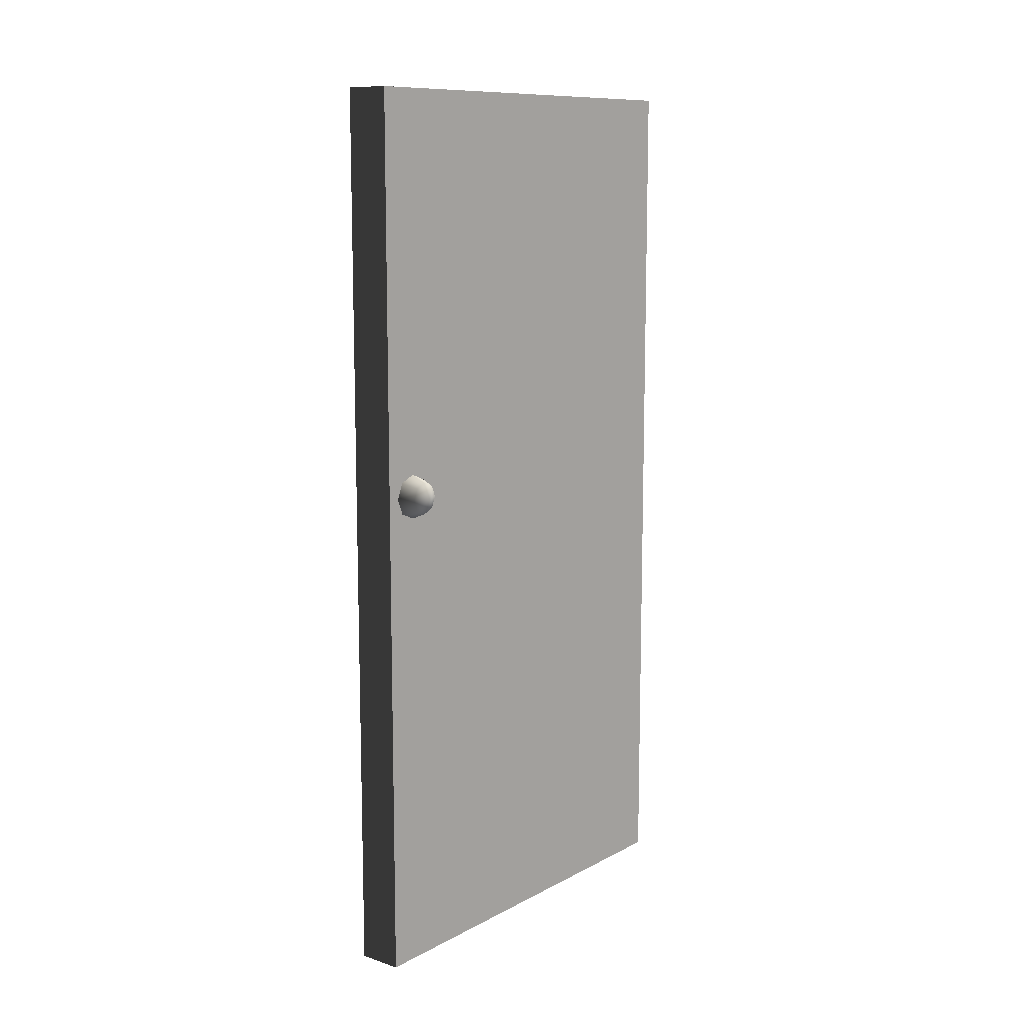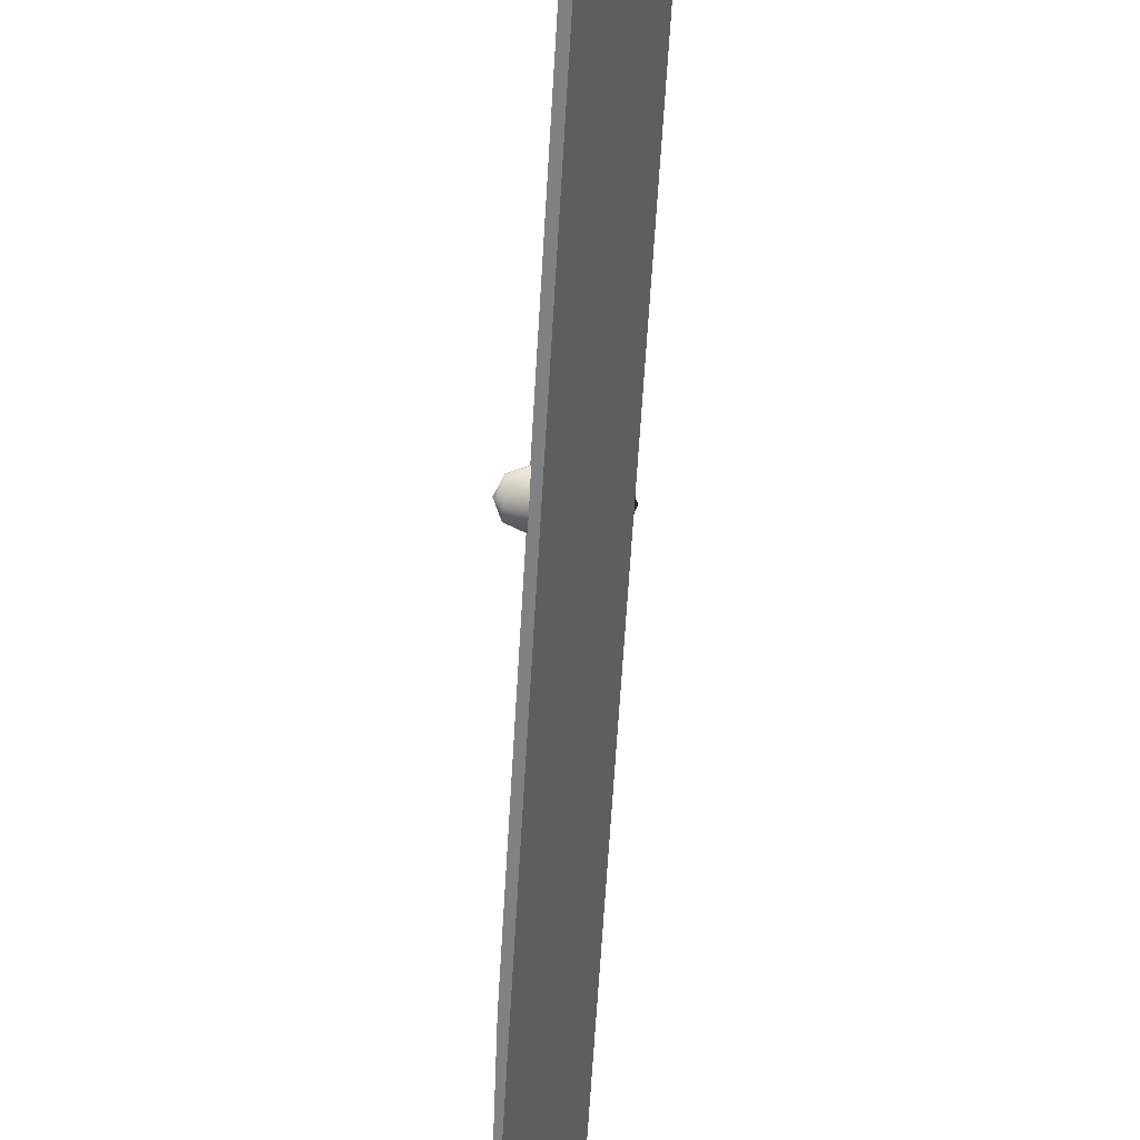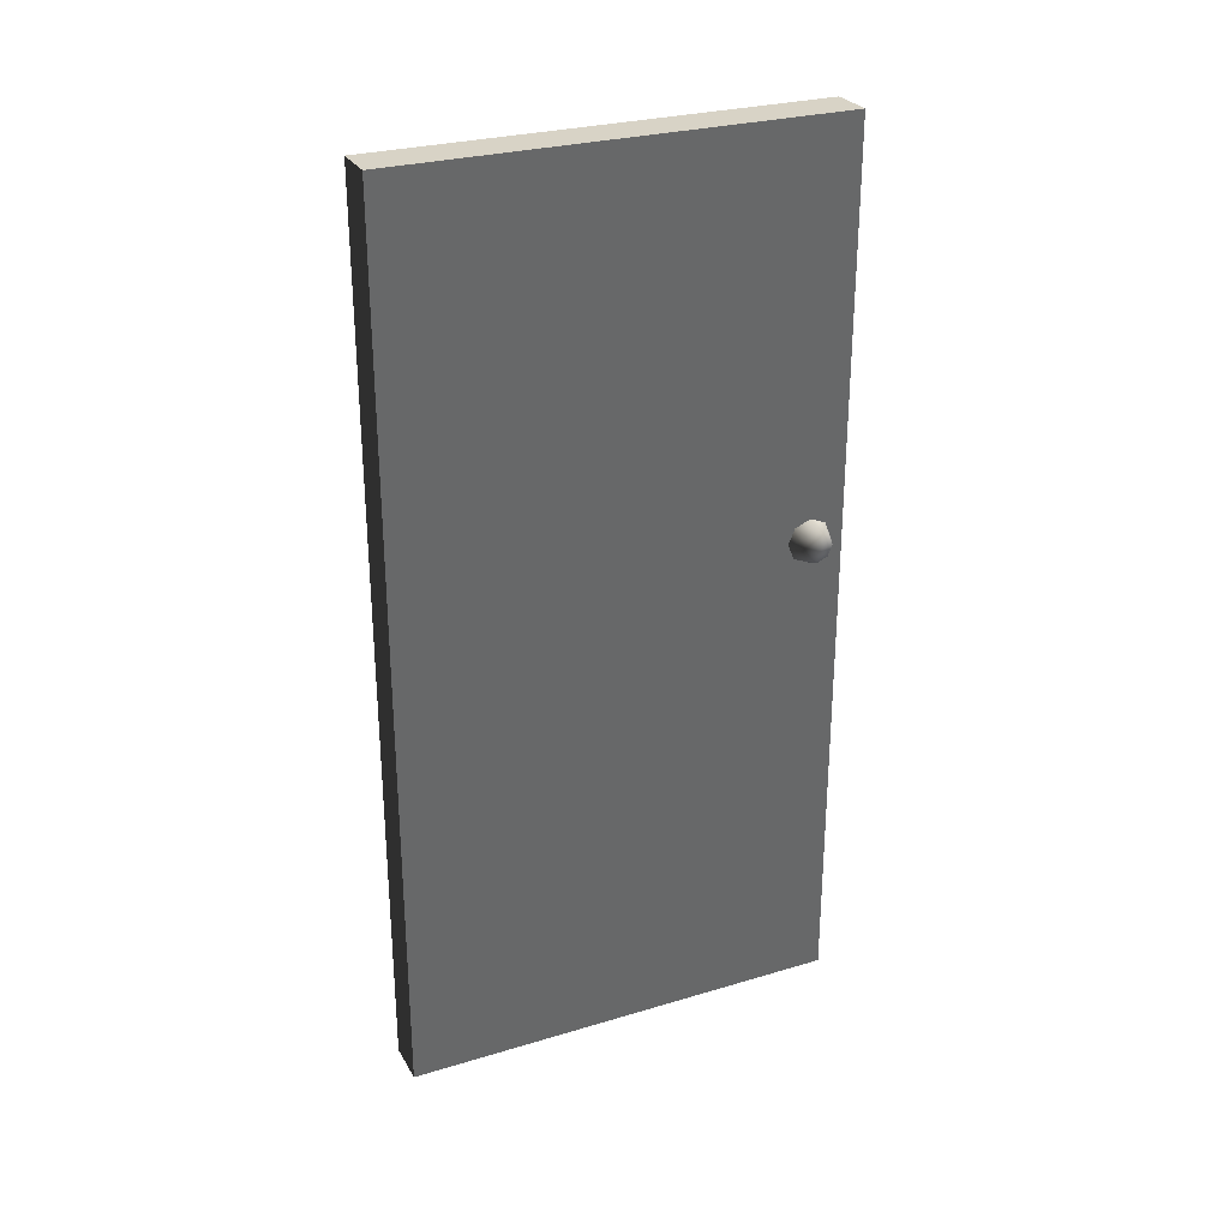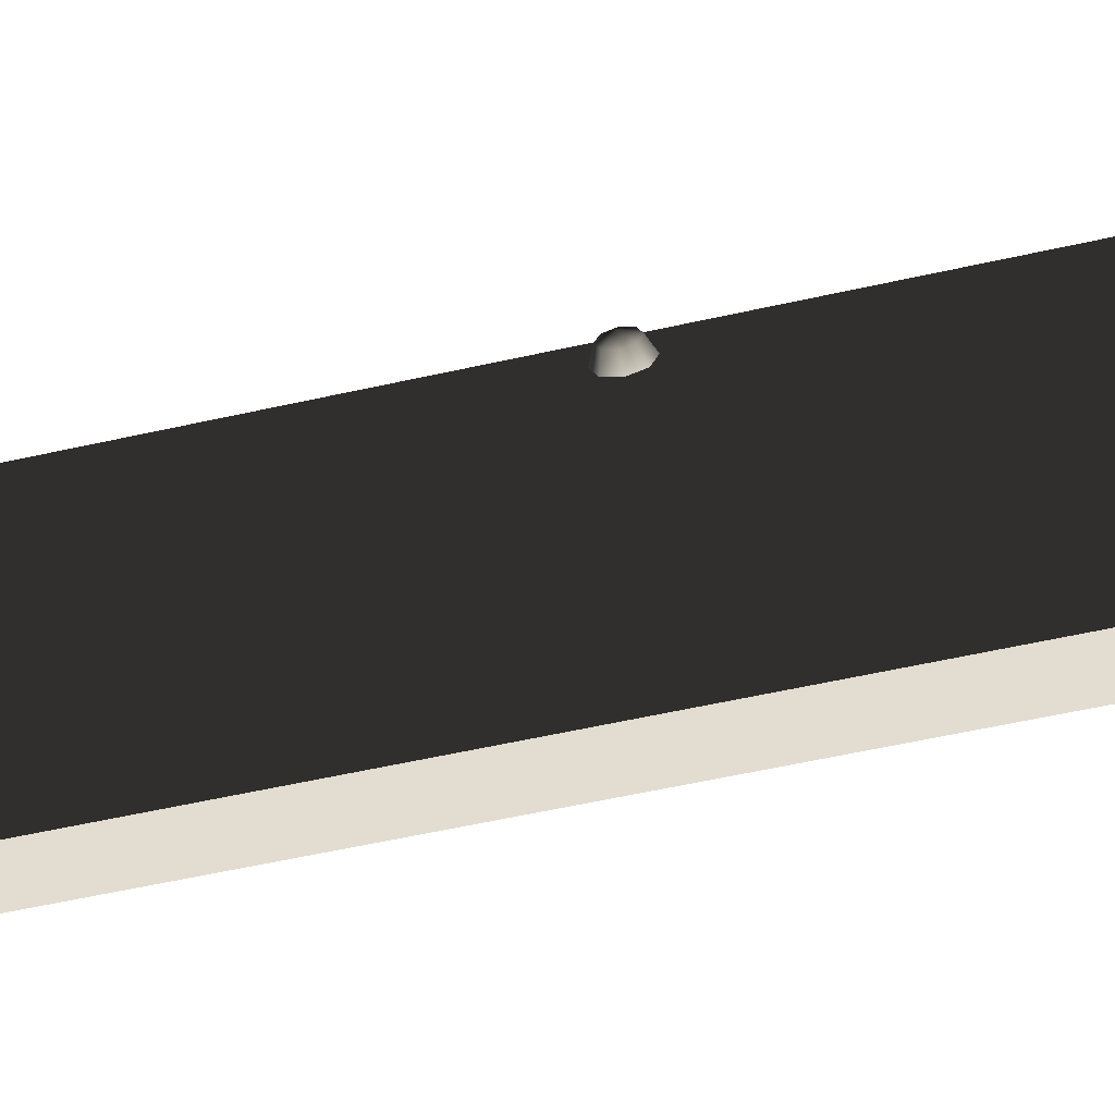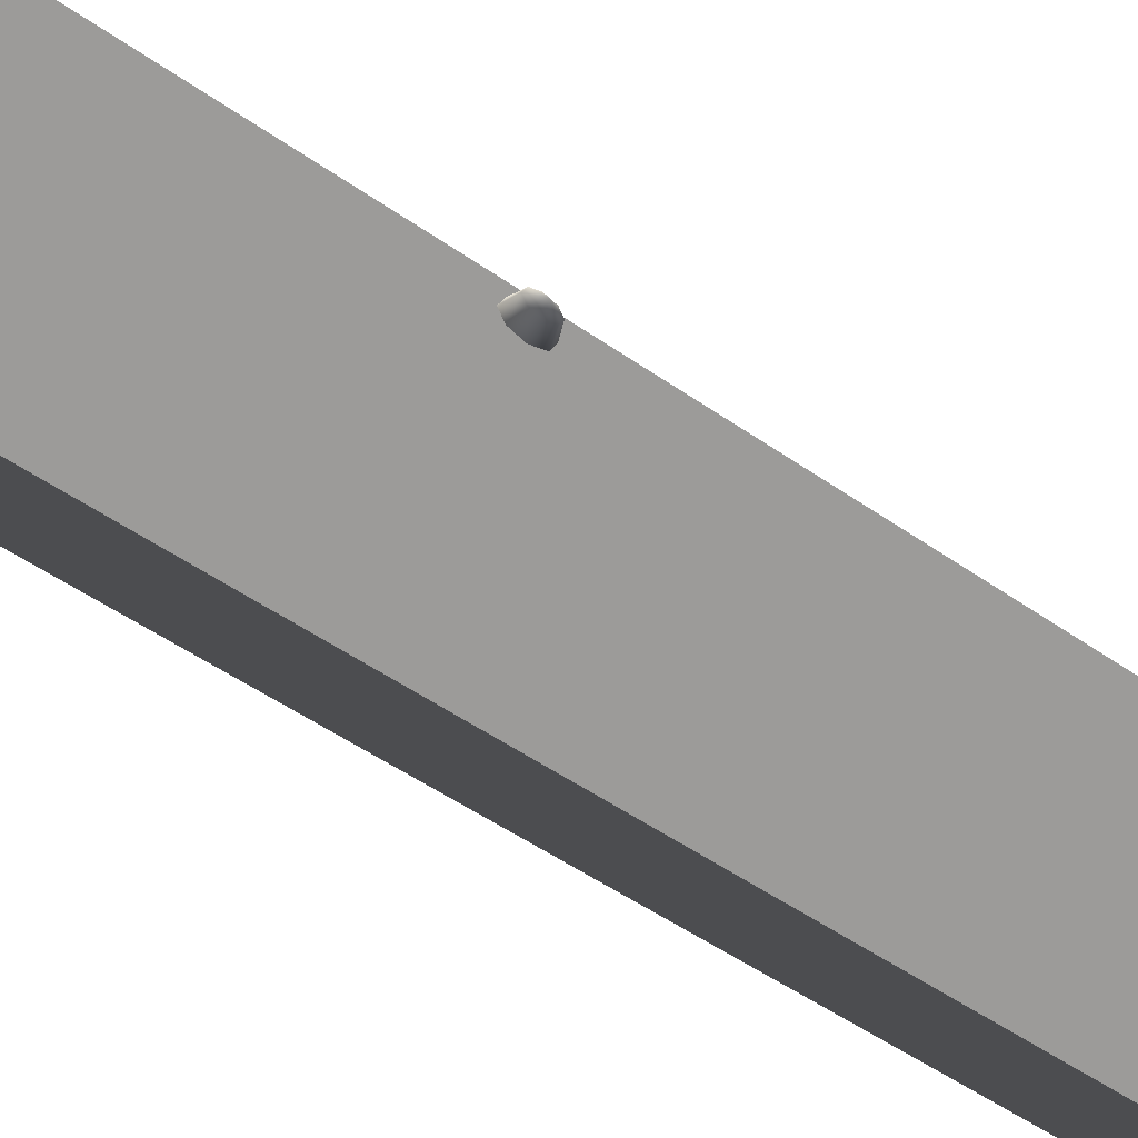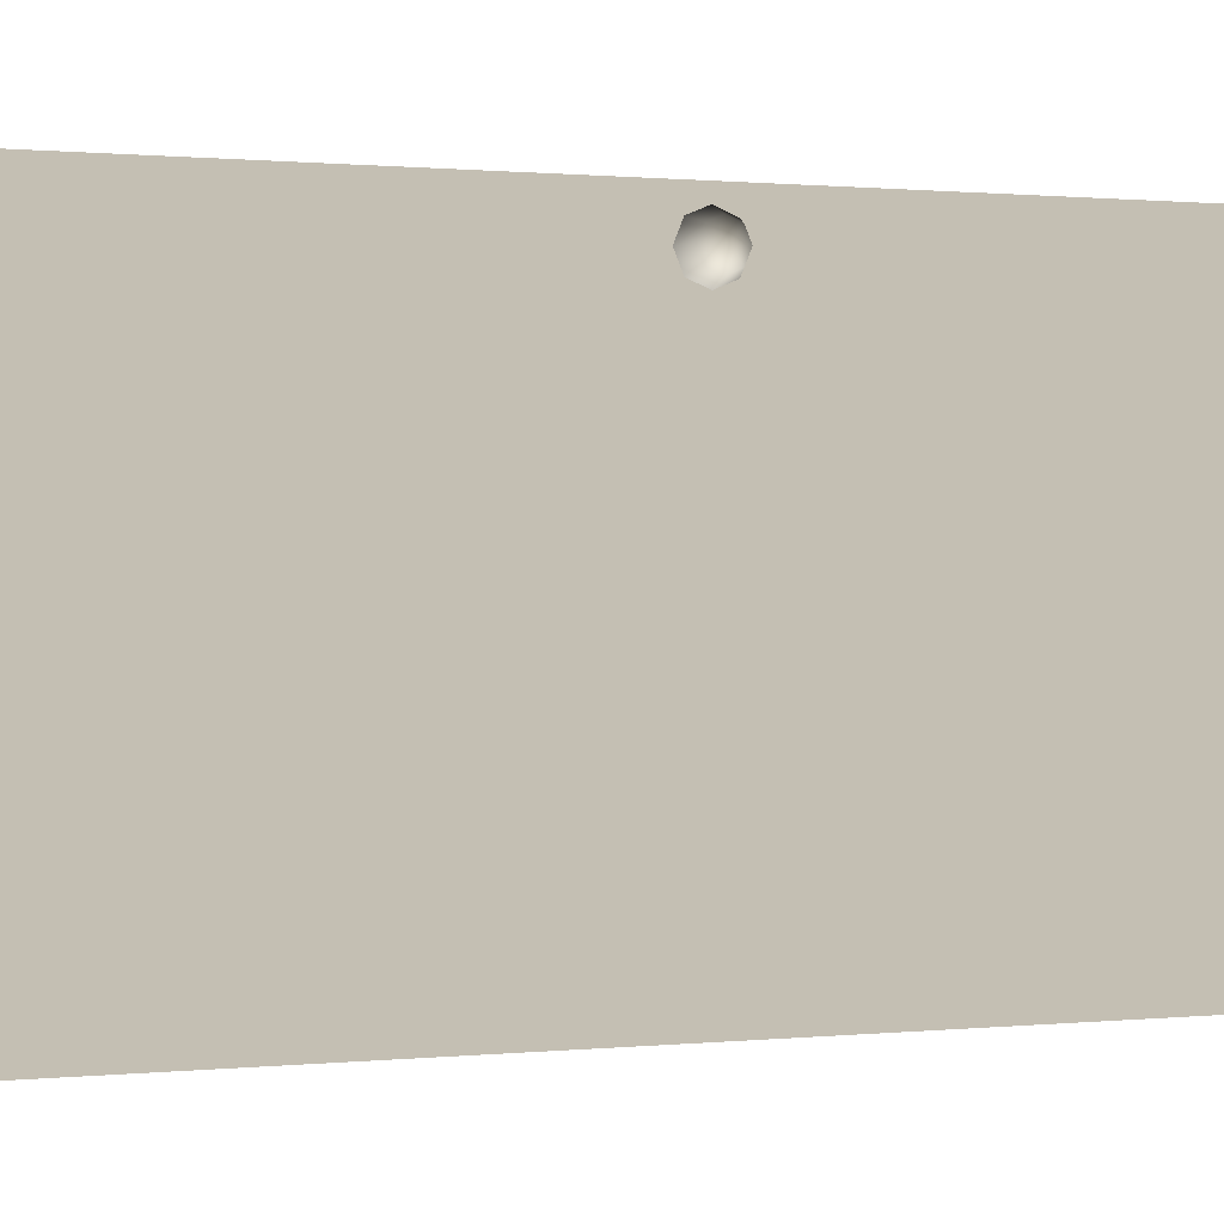
<metadata>
{"format":"obj","ext":"obj","renderer":"f3d","projection":"perspective","resolution":1024,"background":"white","views":[{"elev":10.9,"azim":38.3,"up":"+Y"},{"elev":-63.6,"azim":-3.4,"up":"+Z"},{"elev":27.9,"azim":-114.5,"up":"+Y"},{"elev":-60.6,"azim":102.7,"up":"+Z"},{"elev":-55.0,"azim":-126.0,"up":"+Z"},{"elev":0.6,"azim":67.0,"up":"+Z"}]}
</metadata>
<code>
v -0.07503 -3.084e-07 -2.182e-05
v 0.02496 -9.506e-07 1
v 0.02496 -3.126e-07 -2.066e-05
v -0.07503 -9.464e-07 1
v -0.07503 2 1
v 0.02497 2 -1.963e-05
v 0.02497 2 1
v -0.07503 2 -2.188e-05
v -0.07503 2 -2.188e-05
v 0.02496 -3.126e-07 -2.066e-05
v 0.02497 2 -1.963e-05
v -0.07503 -3.084e-07 -2.182e-05
v 0.02497 2 1
v -0.07503 -9.464e-07 1
v -0.07503 2 1
v 0.02496 -9.506e-07 1
v 0.02496 -9.506e-07 1
v 0.02497 2 -1.963e-05
v 0.02496 -3.126e-07 -2.066e-05
v 0.02497 2 1
v -0.07503 2 1
v -0.07503 -3.084e-07 -2.182e-05
v -0.07503 2 -2.188e-05
v -0.07503 -9.464e-07 1
v -0.125 1.105 0.9229
v -0.1104 1.13 0.8979
v -0.1104 1.14 0.9229
v -0.1104 1.105 0.8875
v -0.1104 1.08 0.8979
v -0.1104 1.069 0.9229
v -0.1104 1.08 0.9479
v -0.1104 1.105 0.9582
v -0.1104 1.13 0.9479
v -0.07503 1.14 0.8875
v -0.07503 1.155 0.9229
v -0.07503 1.105 0.8729
v -0.07503 1.069 0.8875
v -0.07503 1.055 0.9229
v -0.07503 1.069 0.9582
v -0.07503 1.105 0.9729
v -0.07503 1.14 0.9582
v 0.07497 1.105 0.9229
v 0.06032 1.13 0.9479
v 0.06032 1.14 0.9229
v 0.06032 1.105 0.9582
v 0.06032 1.08 0.9479
v 0.06032 1.069 0.9229
v 0.06032 1.08 0.8979
v 0.06032 1.105 0.8875
v 0.06032 1.13 0.8979
v 0.02497 1.14 0.9582
v 0.02497 1.155 0.9229
v 0.02496 1.105 0.9729
v 0.02497 1.069 0.9582
v 0.02497 1.055 0.9229
v 0.02497 1.069 0.8875
v 0.02497 1.105 0.8729
v 0.02497 1.14 0.8875
g door03_9230_268
f 1 3 2
f 2 4 1
f 5 7 6
f 6 8 5
f 9 11 10
f 10 12 9
f 13 15 14
f 14 16 13
f 17 19 18
f 18 20 17
f 21 23 22
f 22 24 21
f 25 27 26
f 25 26 28
f 25 28 29
f 25 29 30
f 25 30 31
f 25 31 32
f 25 32 33
f 25 33 27
f 34 26 27
f 27 35 34
f 35 27 33
f 36 28 26
f 26 34 36
f 37 29 28
f 28 36 37
f 38 30 29
f 29 37 38
f 39 31 30
f 30 38 39
f 40 32 31
f 31 39 40
f 41 33 32
f 32 40 41
f 33 41 35
f 42 44 43
f 42 43 45
f 42 45 46
f 42 46 47
f 42 47 48
f 42 48 49
f 42 49 50
f 42 50 44
f 51 43 44
f 44 52 51
f 52 44 50
f 53 45 43
f 43 51 53
f 54 46 45
f 45 53 54
f 55 47 46
f 46 54 55
f 56 48 47
f 47 55 56
f 57 49 48
f 48 56 57
f 58 50 49
f 49 57 58
f 50 58 52

</code>
